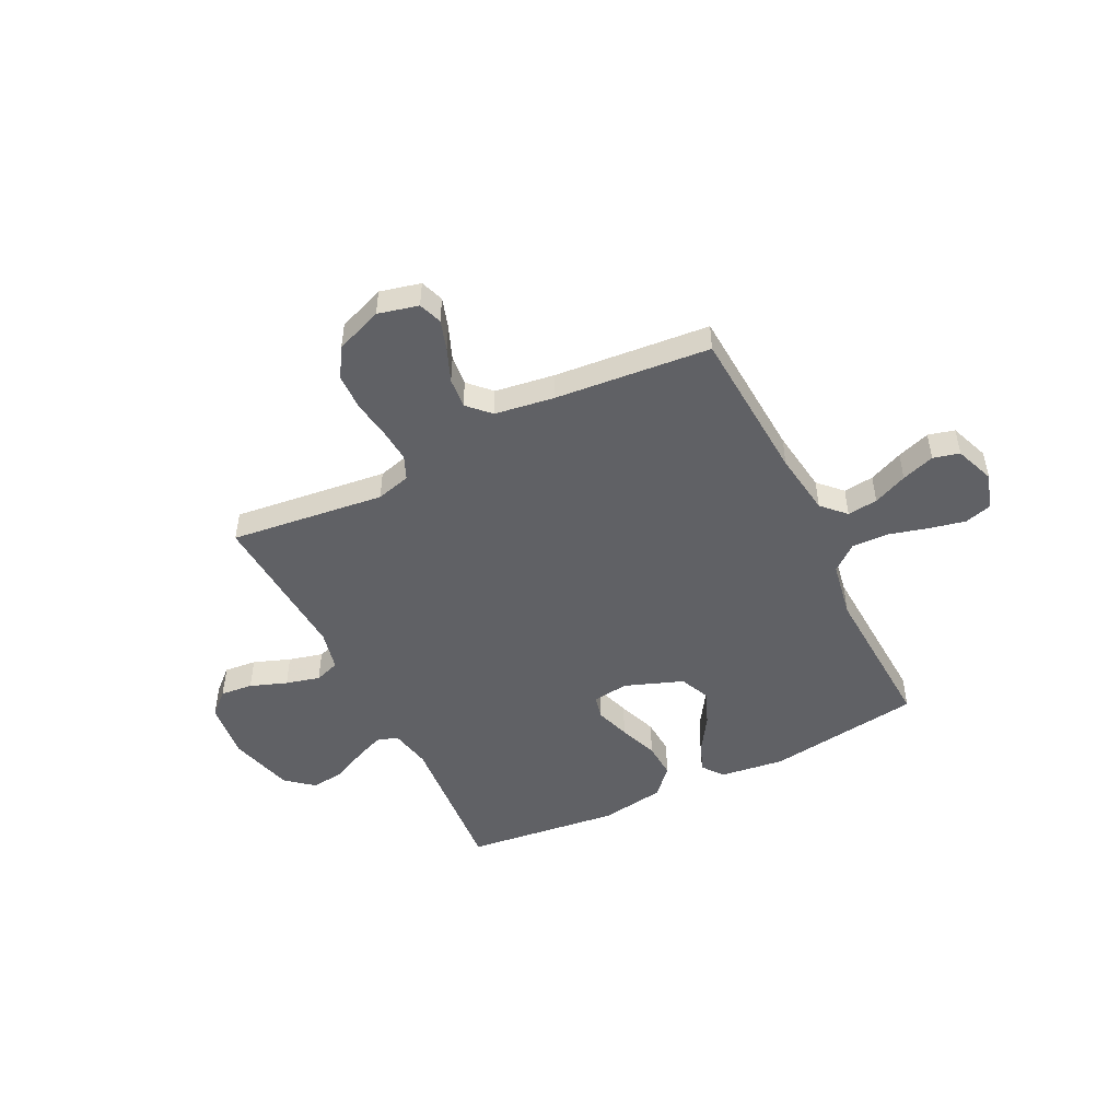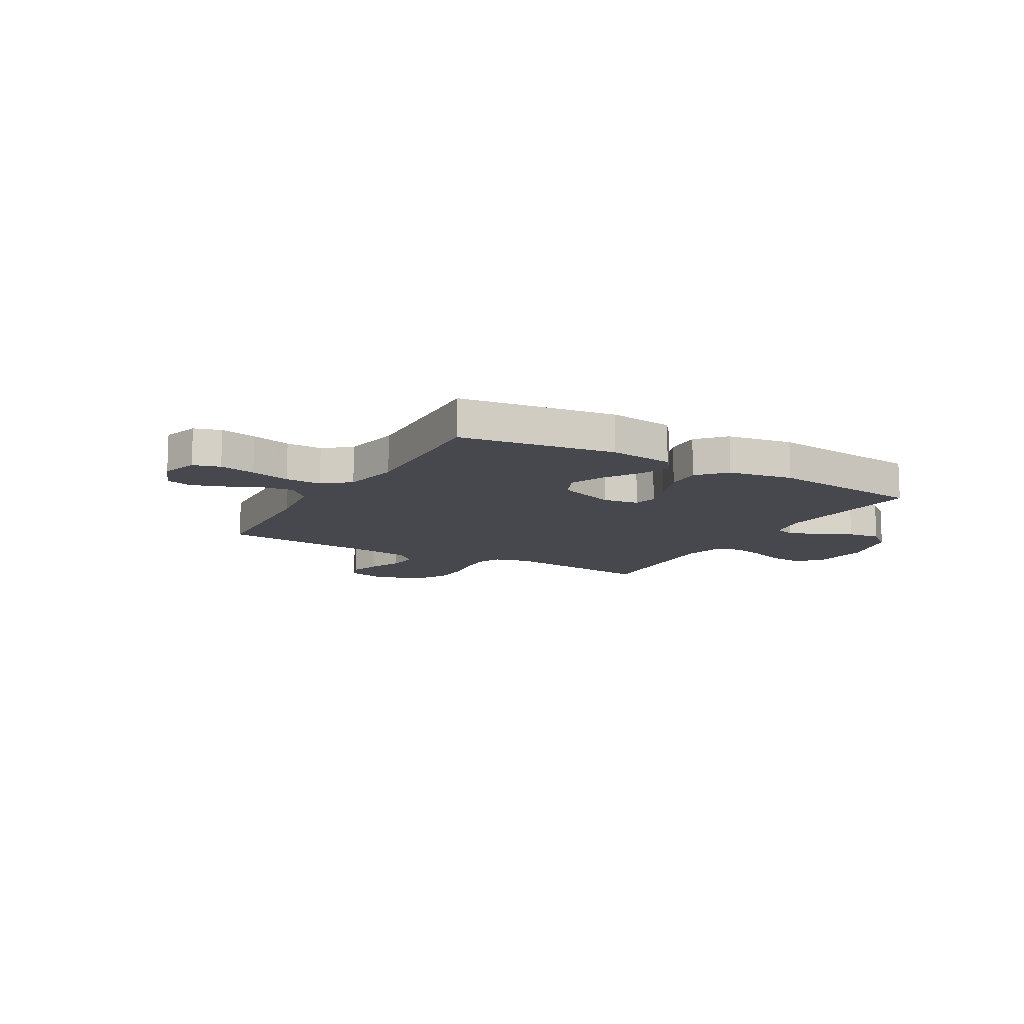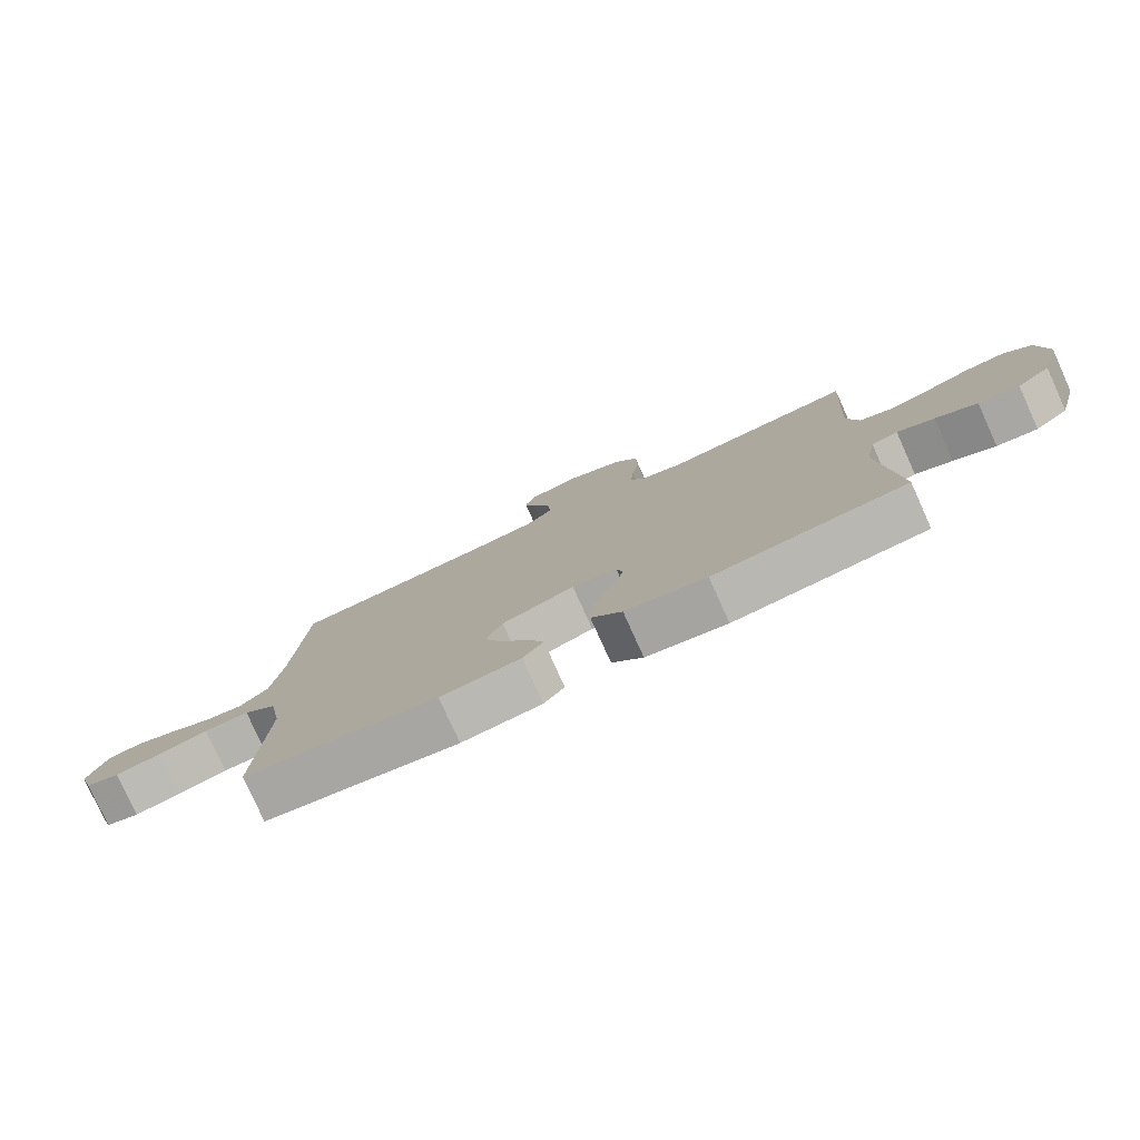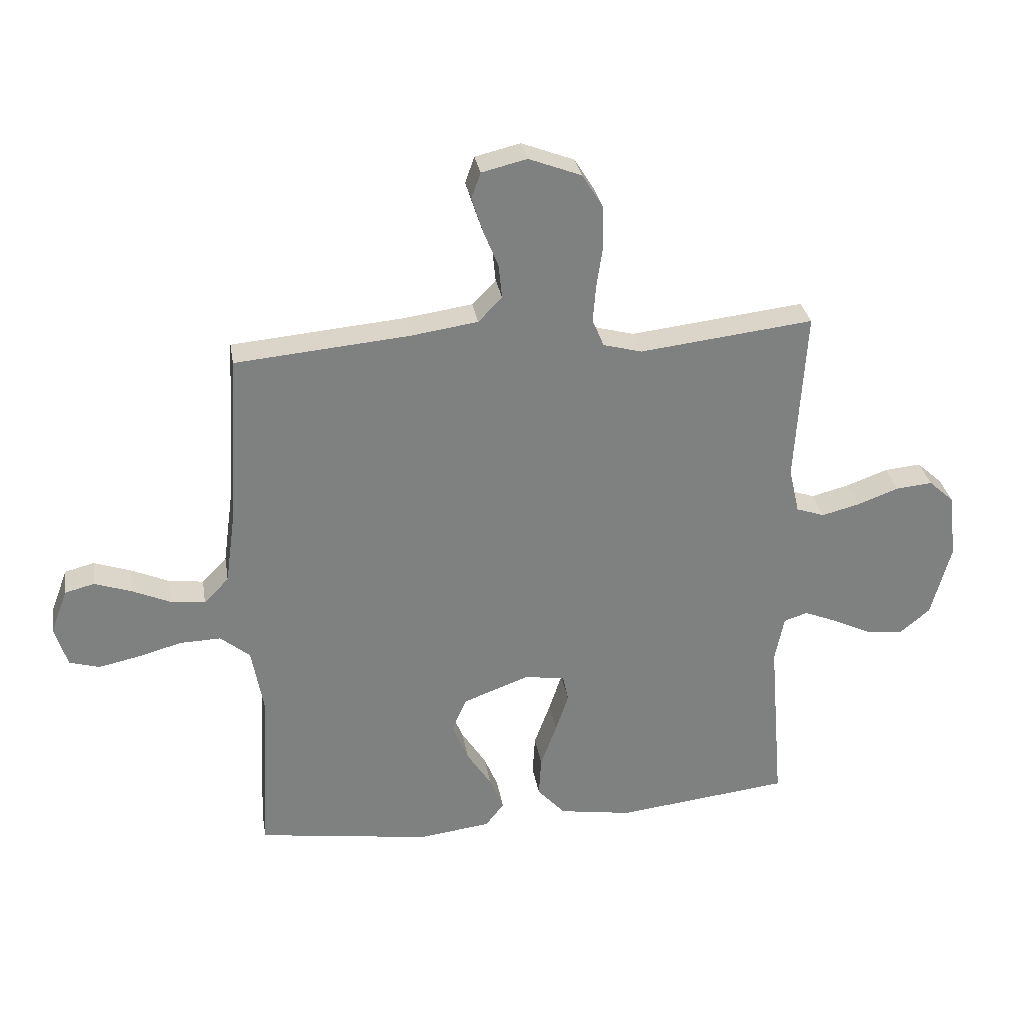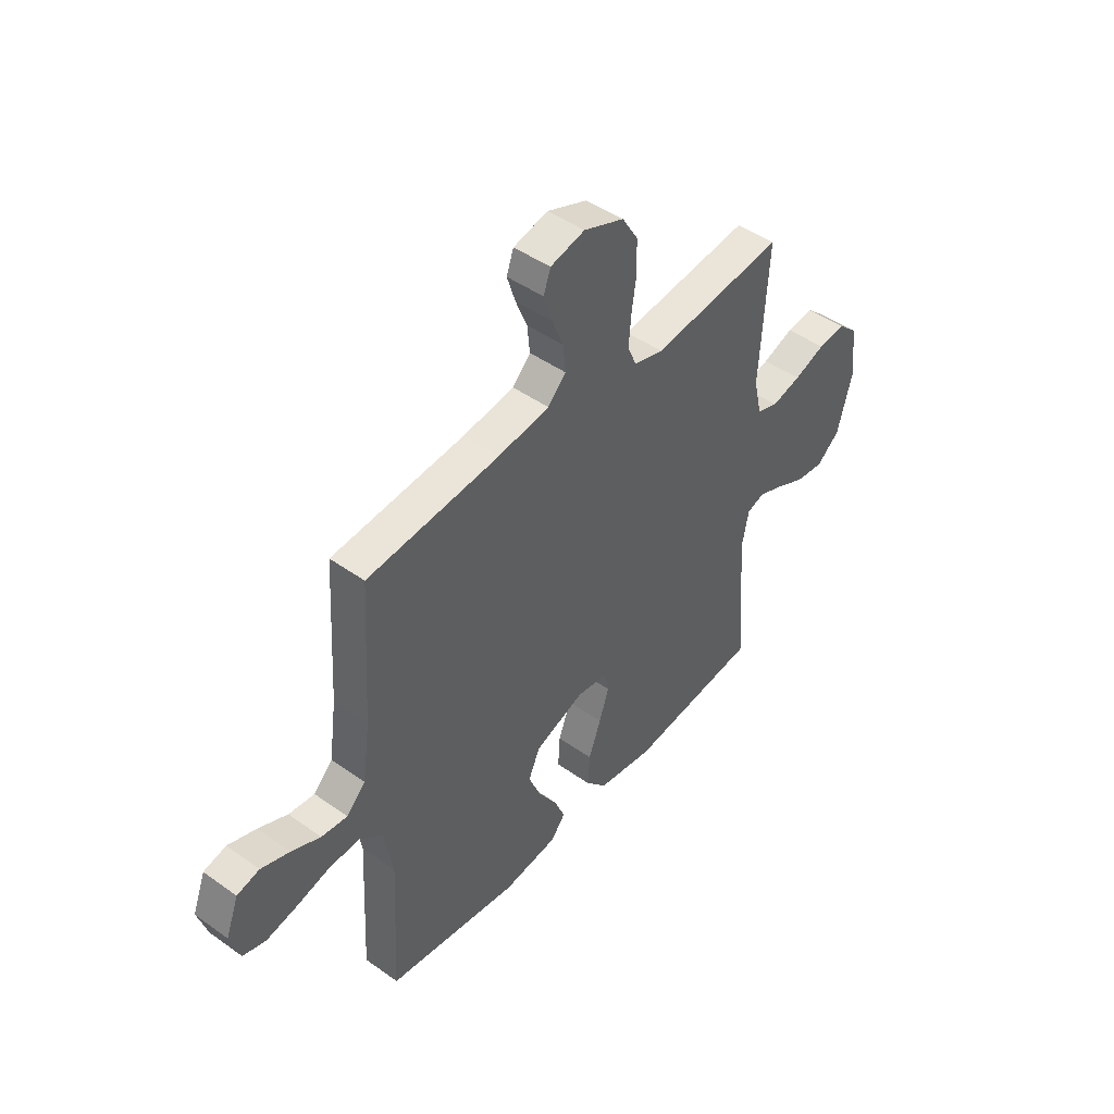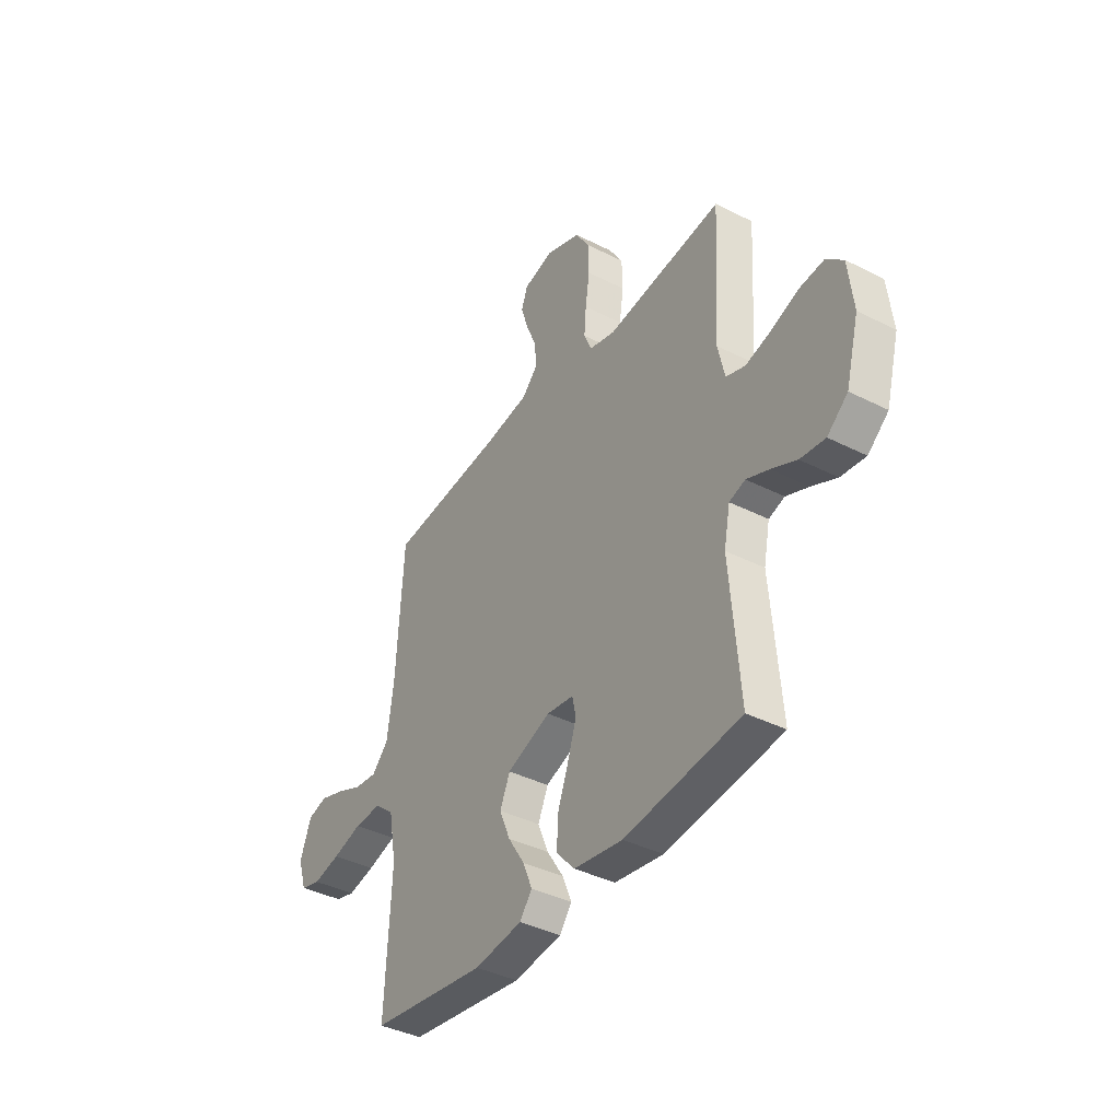
<metadata>
{"format":"obj","ext":"obj","renderer":"f3d","projection":"perspective","resolution":1024,"background":"white","views":[{"elev":-48.8,"azim":26.4,"up":"+Y"},{"elev":-11.9,"azim":150.2,"up":"+Y"},{"elev":-79.0,"azim":-155.7,"up":"+Z"},{"elev":30.5,"azim":170.7,"up":"+Z"},{"elev":45.8,"azim":129.3,"up":"+Z"},{"elev":-39.5,"azim":-122.2,"up":"+Z"}]}
</metadata>
<code>
v 0.5 0.07 -0.5
v 0.2 0.07 -0.543
v 0.076 0.07 -0.527
v 0.044 0.07 -0.486
v 0.068 0.07 -0.428
v 0.111 0.07 -0.361
v 0.139 0.07 -0.294
v 0.113 0.07 -0.235
v 0 0.07 -0.193
v -0.07 0.07 -0.203
v -0.08 0.07 -0.249
v -0.058 0.07 -0.316
v -0.03 0.07 -0.392
v -0.026 0.07 -0.462
v -0.074 0.07 -0.515
v -0.2 0.07 -0.535
v -0.5 0.07 -0.5
v -0.475 0.07 -0.2
v -0.491 0.07 -0.12
v -0.532 0.07 -0.107
v -0.59 0.07 -0.131
v -0.655 0.07 -0.162
v -0.719 0.07 -0.17
v -0.772 0.07 -0.126
v -0.806 0.07 0
v -0.793 0.07 0.113
v -0.749 0.07 0.153
v -0.686 0.07 0.147
v -0.615 0.07 0.121
v -0.549 0.07 0.104
v -0.5 0.07 0.121
v -0.482 0.07 0.2
v -0.5 0.07 0.5
v -0.2 0.07 0.465
v -0.133 0.07 0.483
v -0.113 0.07 0.529
v -0.118 0.07 0.594
v -0.129 0.07 0.668
v -0.127 0.07 0.739
v -0.091 0.07 0.797
v 0 0.07 0.832
v 0.078 0.07 0.813
v 0.094 0.07 0.768
v 0.075 0.07 0.709
v 0.049 0.07 0.645
v 0.043 0.07 0.586
v 0.084 0.07 0.544
v 0.2 0.07 0.527
v 0.5 0.07 0.5
v 0.518 0.07 0.2
v 0.535 0.07 0.076
v 0.578 0.07 0.032
v 0.637 0.07 0.039
v 0.703 0.07 0.068
v 0.767 0.07 0.09
v 0.818 0.07 0.077
v 0.847 0.07 0
v 0.825 0.07 -0.07
v 0.773 0.07 -0.085
v 0.703 0.07 -0.07
v 0.626 0.07 -0.049
v 0.556 0.07 -0.047
v 0.505 0.07 -0.089
v 0.485 0.07 -0.2
v 0.5 0 -0.5
v 0.2 0 -0.543
v 0.076 0 -0.527
v 0.044 0 -0.486
v 0.068 0 -0.428
v 0.111 0 -0.361
v 0.139 0 -0.294
v 0.113 0 -0.235
v 0 0 -0.193
v -0.07 0 -0.203
v -0.08 0 -0.249
v -0.058 0 -0.316
v -0.03 0 -0.392
v -0.026 0 -0.462
v -0.074 0 -0.515
v -0.2 0 -0.535
v -0.5 0 -0.5
v -0.475 0 -0.2
v -0.491 0 -0.12
v -0.532 0 -0.107
v -0.59 0 -0.131
v -0.655 0 -0.162
v -0.719 0 -0.17
v -0.772 0 -0.126
v -0.806 0 0
v -0.793 0 0.113
v -0.749 0 0.153
v -0.686 0 0.147
v -0.615 0 0.121
v -0.549 0 0.104
v -0.5 0 0.121
v -0.482 0 0.2
v -0.5 0 0.5
v -0.2 0 0.465
v -0.133 0 0.483
v -0.113 0 0.529
v -0.118 0 0.594
v -0.129 0 0.668
v -0.127 0 0.739
v -0.091 0 0.797
v 0 0 0.832
v 0.078 0 0.813
v 0.094 0 0.768
v 0.075 0 0.709
v 0.049 0 0.645
v 0.043 0 0.586
v 0.084 0 0.544
v 0.2 0 0.527
v 0.5 0 0.5
v 0.518 0 0.2
v 0.535 0 0.076
v 0.578 0 0.032
v 0.637 0 0.039
v 0.703 0 0.068
v 0.767 0 0.09
v 0.818 0 0.077
v 0.847 0 0
v 0.825 0 -0.07
v 0.773 0 -0.085
v 0.703 0 -0.07
v 0.626 0 -0.049
v 0.556 0 -0.047
v 0.505 0 -0.089
v 0.485 0 -0.2
f 59 60 61
f 58 59 61
f 57 58 61
f 56 57 61
f 55 56 61
f 54 55 61
f 53 54 61
f 52 53 61 62
f 51 52 62 63
f 48 49 50
f 50 51 63
f 48 50 63
f 47 48 63
f 43 44 45
f 42 43 45
f 41 42 45
f 40 41 45
f 39 40 45
f 38 39 45
f 37 38 45
f 36 37 45 46
f 47 63 64
f 46 47 64
f 36 46 64
f 35 36 64
f 27 28 29
f 26 27 29
f 25 26 29
f 24 25 29
f 23 24 29
f 22 23 29
f 21 22 29
f 20 21 29 30
f 19 20 30 31
f 16 17 18
f 15 16 18
f 14 15 18
f 13 14 18
f 12 13 18
f 19 31 32
f 18 19 32
f 12 18 32
f 11 12 32
f 4 5 6
f 3 4 6
f 2 3 6
f 1 2 6
f 64 1 6
f 64 6 7
f 34 35 64
f 32 33 34
f 11 32 34
f 10 11 34
f 9 10 34
f 8 9 34 64
f 7 8 64
f 125 124 123
f 125 123 122
f 125 122 121
f 125 121 120
f 125 120 119
f 125 119 118
f 125 118 117
f 126 125 117 116
f 127 126 116 115
f 114 113 112
f 127 115 114
f 127 114 112
f 127 112 111
f 109 108 107
f 109 107 106
f 109 106 105
f 109 105 104
f 109 104 103
f 109 103 102
f 109 102 101
f 110 109 101 100
f 128 127 111
f 128 111 110
f 128 110 100
f 128 100 99
f 93 92 91
f 93 91 90
f 93 90 89
f 93 89 88
f 93 88 87
f 93 87 86
f 93 86 85
f 94 93 85 84
f 95 94 84 83
f 82 81 80
f 82 80 79
f 82 79 78
f 82 78 77
f 82 77 76
f 96 95 83
f 96 83 82
f 96 82 76
f 96 76 75
f 70 69 68
f 70 68 67
f 70 67 66
f 70 66 65
f 70 65 128
f 71 70 128
f 128 99 98
f 98 97 96
f 98 96 75
f 98 75 74
f 98 74 73
f 128 98 73 72
f 128 72 71
f 1 65 66 2
f 2 66 67 3
f 3 67 68 4
f 4 68 69 5
f 5 69 70 6
f 6 70 71 7
f 7 71 72 8
f 8 72 73 9
f 9 73 74 10
f 10 74 75 11
f 11 75 76 12
f 12 76 77 13
f 13 77 78 14
f 14 78 79 15
f 15 79 80 16
f 16 80 81 17
f 17 81 82 18
f 18 82 83 19
f 19 83 84 20
f 20 84 85 21
f 21 85 86 22
f 22 86 87 23
f 23 87 88 24
f 24 88 89 25
f 25 89 90 26
f 26 90 91 27
f 27 91 92 28
f 28 92 93 29
f 29 93 94 30
f 30 94 95 31
f 31 95 96 32
f 32 96 97 33
f 33 97 98 34
f 34 98 99 35
f 35 99 100 36
f 36 100 101 37
f 37 101 102 38
f 38 102 103 39
f 39 103 104 40
f 40 104 105 41
f 41 105 106 42
f 42 106 107 43
f 43 107 108 44
f 44 108 109 45
f 45 109 110 46
f 46 110 111 47
f 47 111 112 48
f 48 112 113 49
f 49 113 114 50
f 50 114 115 51
f 51 115 116 52
f 52 116 117 53
f 53 117 118 54
f 54 118 119 55
f 55 119 120 56
f 56 120 121 57
f 57 121 122 58
f 58 122 123 59
f 59 123 124 60
f 60 124 125 61
f 61 125 126 62
f 62 126 127 63
f 63 127 128 64
f 64 128 65 1

</code>
